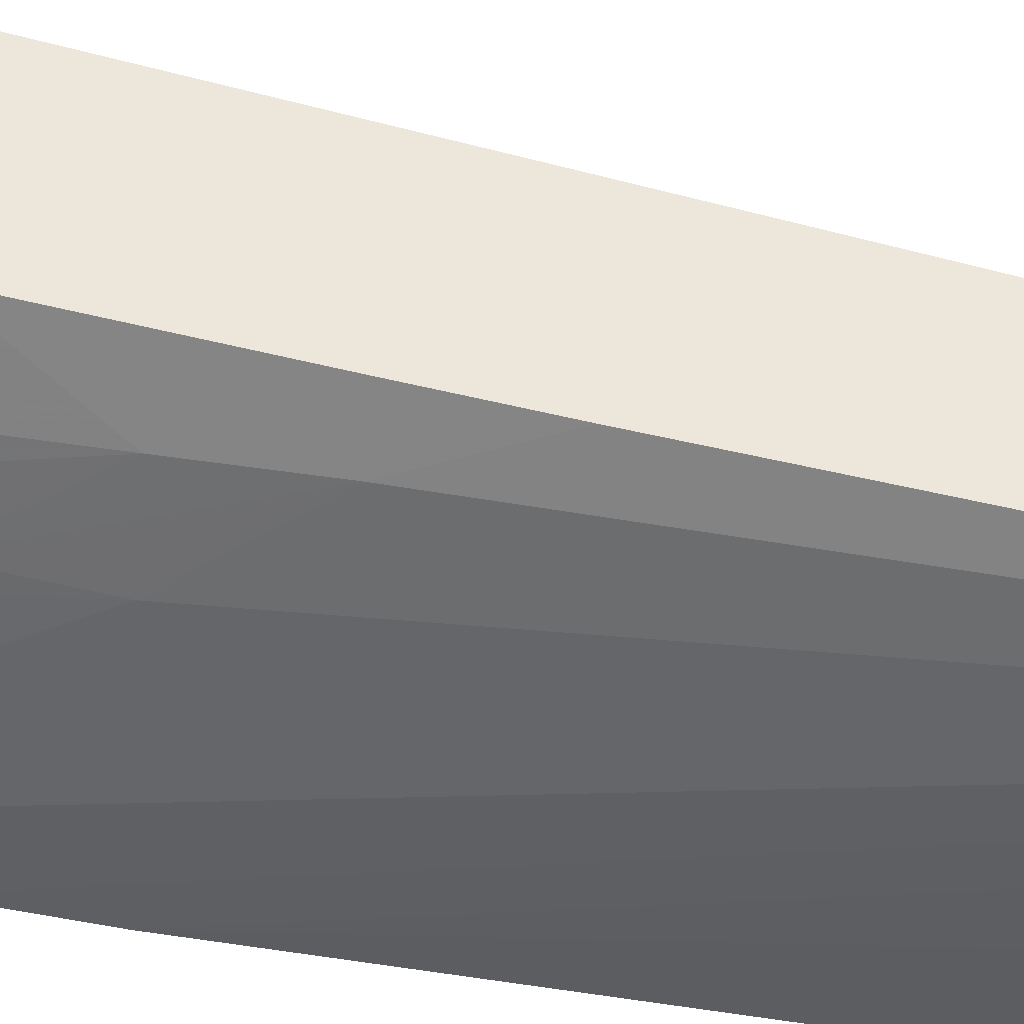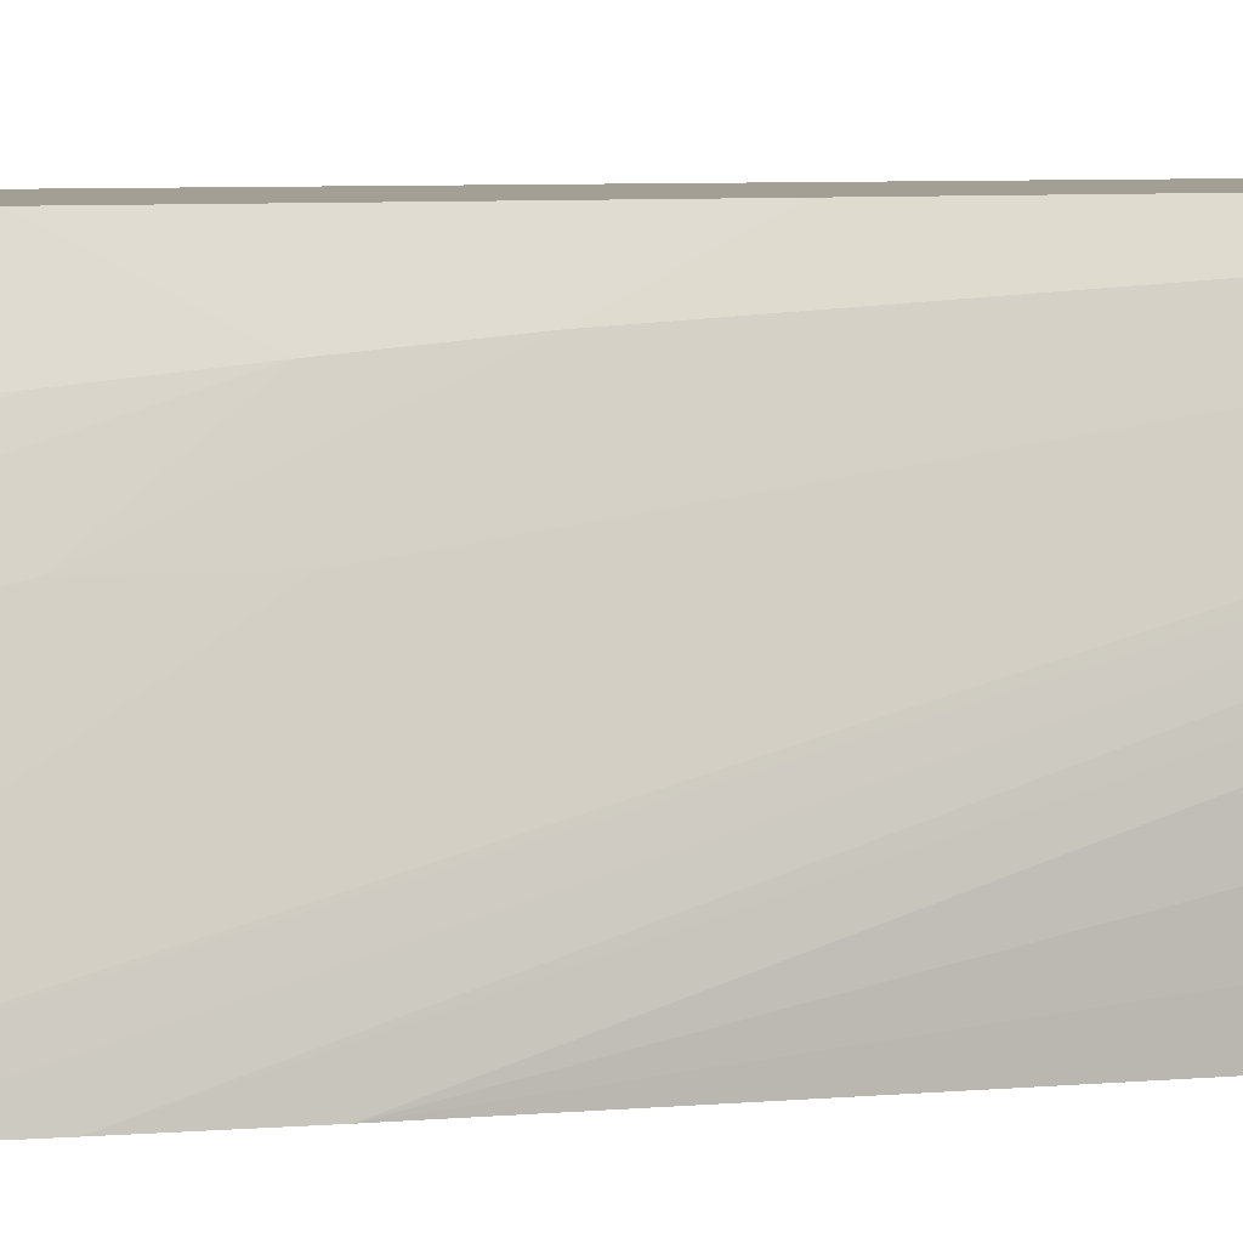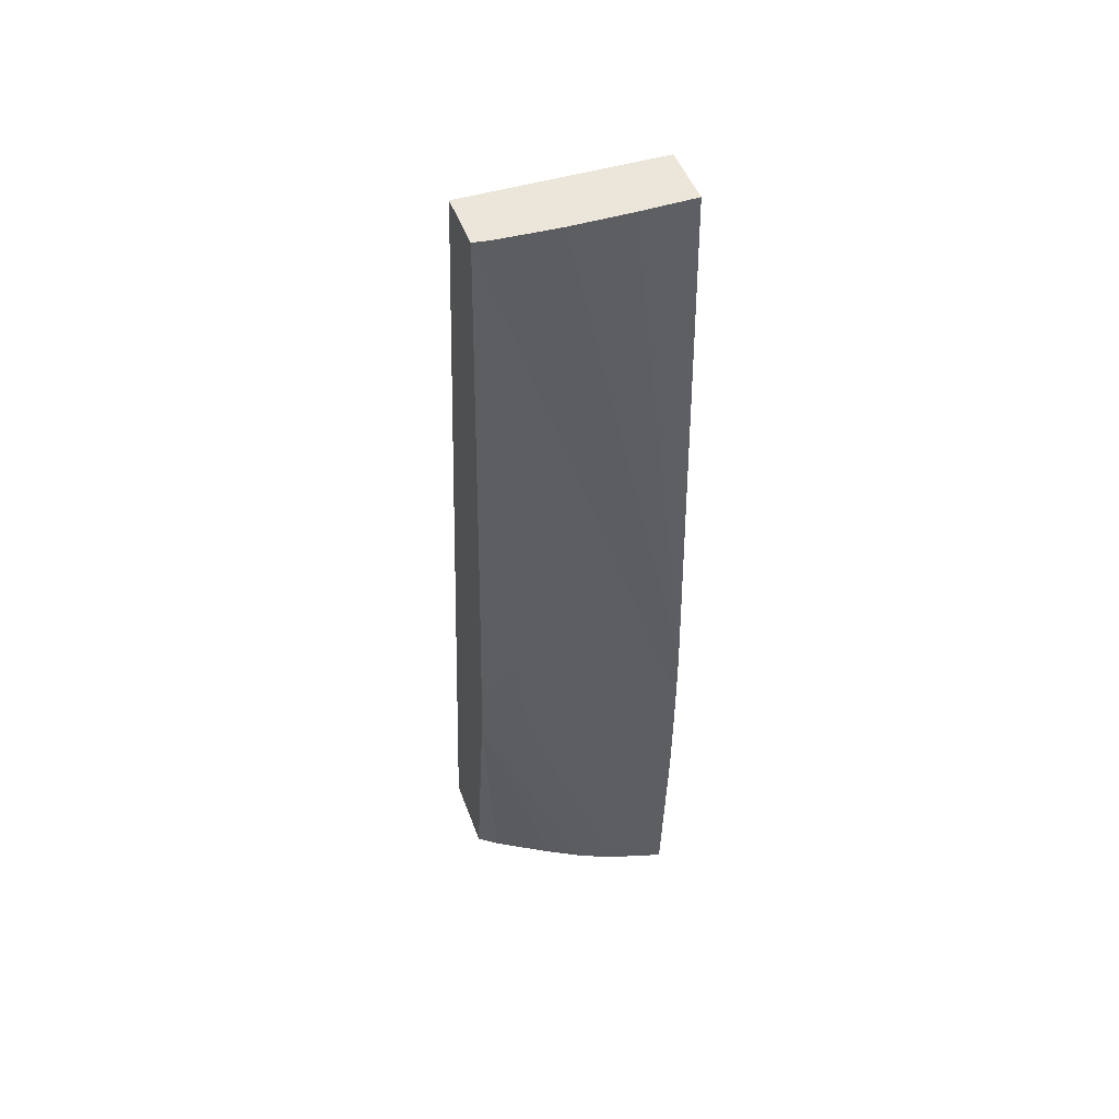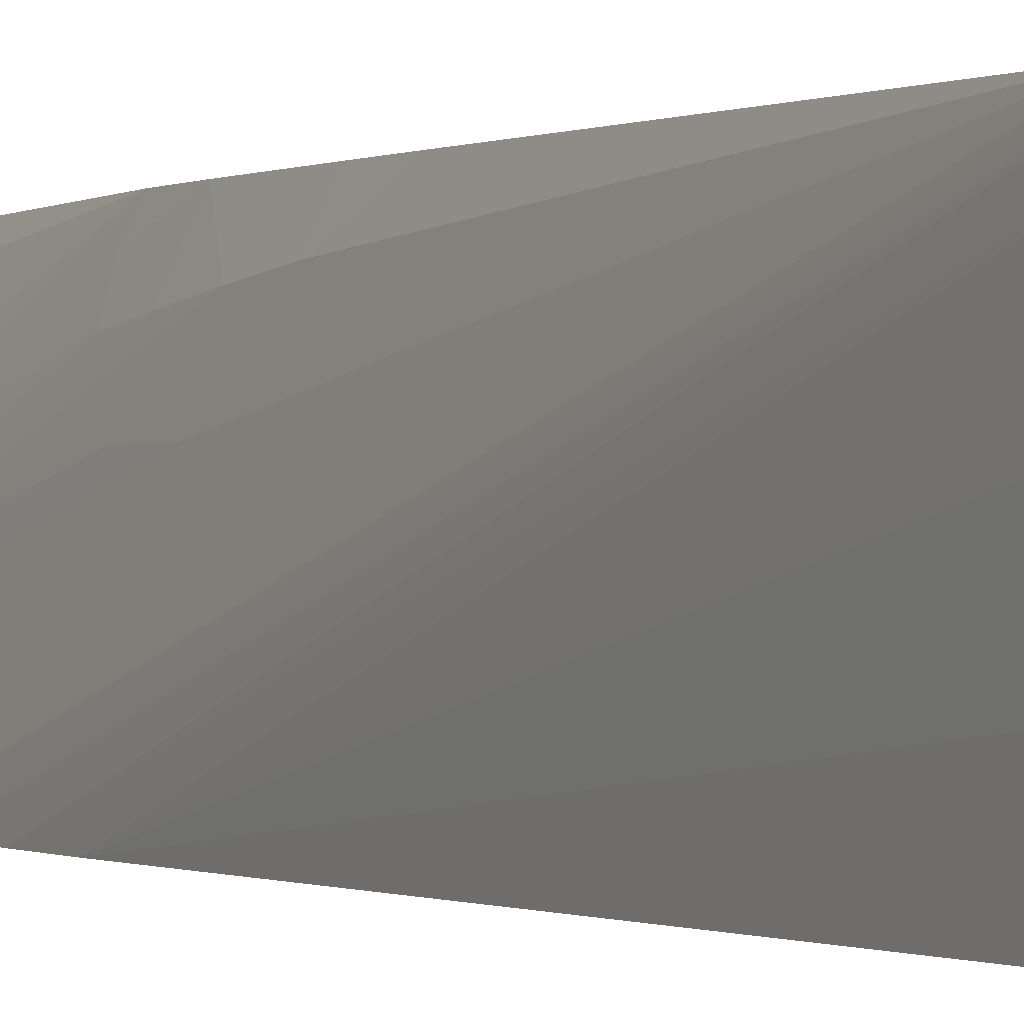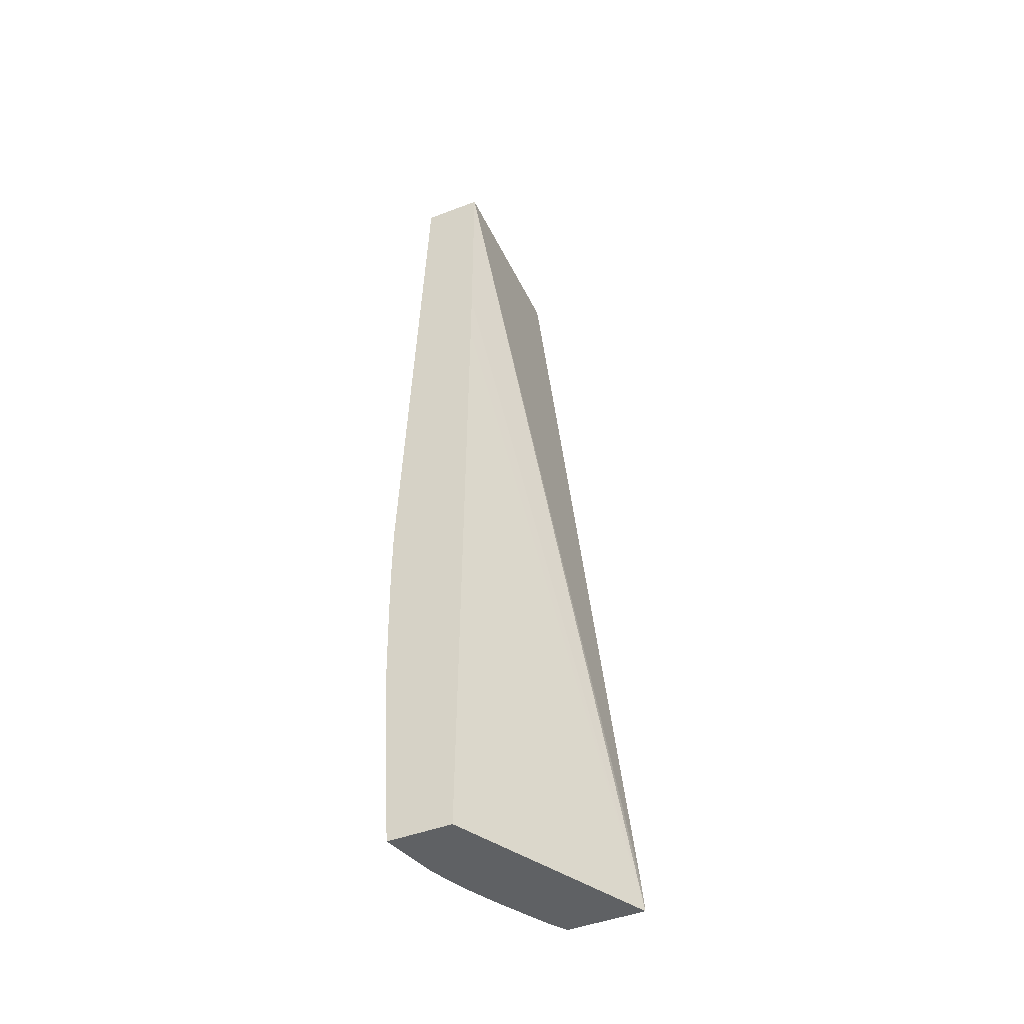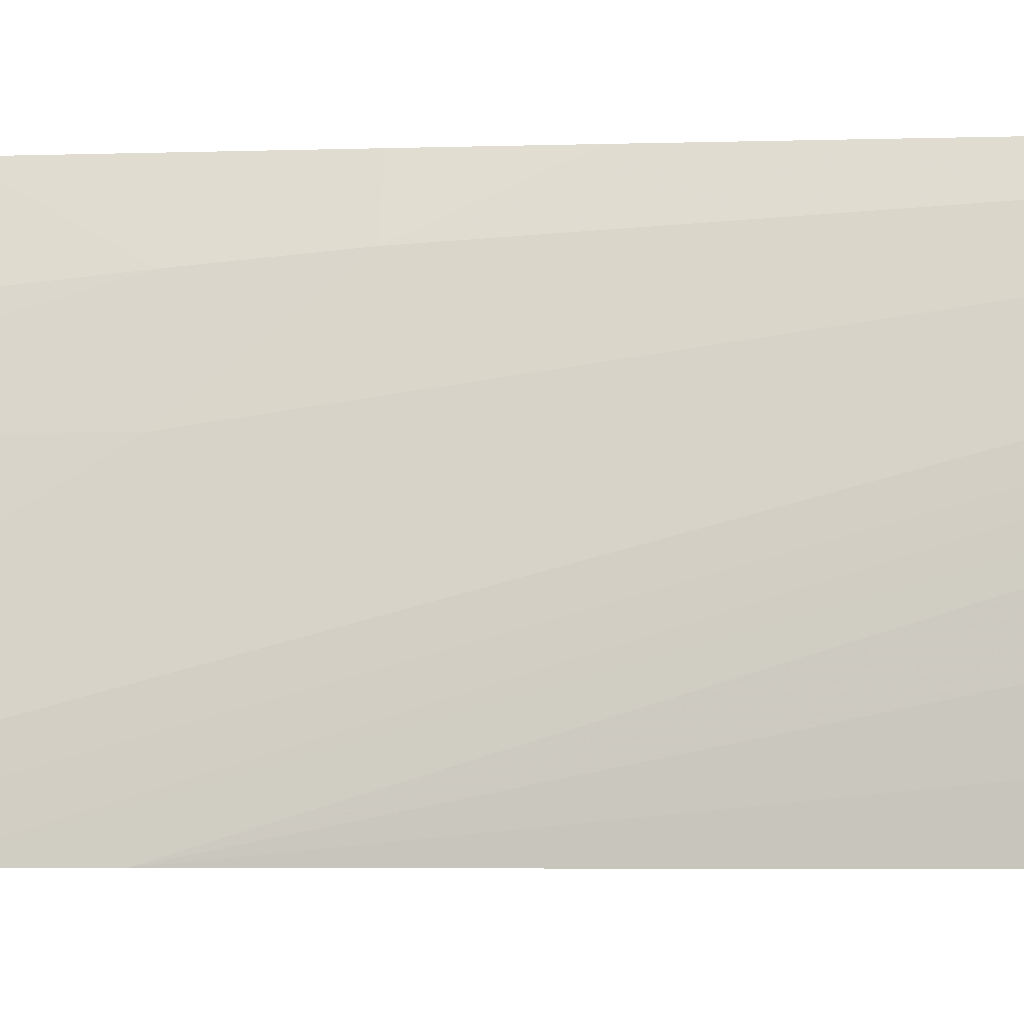
<metadata>
{"format":"obj","ext":"obj","renderer":"f3d","projection":"perspective","resolution":1024,"background":"white","views":[{"elev":52.4,"azim":101.7,"up":"+Z"},{"elev":5.3,"azim":72.4,"up":"+Z"},{"elev":48.4,"azim":70.3,"up":"+Y"},{"elev":0.1,"azim":155.6,"up":"+Z"},{"elev":-46.2,"azim":-156.4,"up":"+Y"},{"elev":-2.5,"azim":97.9,"up":"+Z"}]}
</metadata>
<code>
v 0.01981 0.08403 0.01532
v 0.01985 0.08403 0.01504
v 0.0189 0.08403 0.01532
v 0.0198 0.08357 0.01532
v 0.02026 0.07202 0.01222
v 0.02028 0.07299 0.01222
v 0.02029 0.07395 0.01222
v 0.01992 0.08403 0.01408
v 0.02029 0.07492 0.01222
v 0.01896 0.08403 0.01222
v 0.01859 0.08109 0.01532
v 0.01945 0.07684 0.01532
v 0.01961 0.07588 0.01488
v 0.01983 0.07492 0.01408
v 0.02025 0.07188 0.01222
v 0.01993 0.08403 0.01312
v 0.01993 0.08403 0.01222
v 0.01896 0.08069 0.01222
v 0.01733 0.06867 0.01532
v 0.01737 0.06915 0.01532
v 0.01939 0.07588 0.01532
v 0.01927 0.07395 0.01532
v 0.01959 0.07492 0.01479
v 0.01979 0.07395 0.01408
v 0.01989 0.07011 0.01312
v 0.01984 0.06914 0.01312
v 0.02015 0.07011 0.01222
v 0.01896 0.07972 0.01222
v 0.01904 0.06867 0.01222
v 0.01857 0.06867 0.01532
v 0.01918 0.07293 0.01532
v 0.01934 0.07291 0.01498
v 0.01956 0.07395 0.0147
v 0.0198 0.06867 0.01312
v 0.02006 0.06867 0.01222
v 0.02009 0.06914 0.01222
v 0.01879 0.06867 0.01503
v 0.01905 0.06867 0.01457
v 0.01929 0.06867 0.01417
v 0.01955 0.06867 0.01369
v 0.01953 0.07317 0.01462
v 0.01968 0.06867 0.01338
f 1 2 8
f 1 8 16
f 1 16 17
f 1 17 10
f 1 10 3
f 1 3 11
f 1 11 20
f 1 20 19
f 1 19 30
f 1 30 31
f 1 31 22
f 1 22 21
f 1 21 12
f 1 12 4
f 1 4 5
f 1 5 6
f 1 6 7
f 1 7 2
f 2 7 9
f 2 9 8
f 3 10 11
f 4 12 13
f 4 13 14
f 4 14 5
f 5 15 27
f 5 27 36
f 5 36 35
f 5 35 29
f 5 29 28
f 5 28 18
f 5 18 10
f 5 10 17
f 5 17 9
f 5 9 7
f 5 7 6
f 5 14 15
f 8 9 16
f 9 17 16
f 10 18 19
f 10 19 20
f 10 20 11
f 12 21 13
f 13 21 22
f 13 22 23
f 13 23 24
f 13 24 14
f 14 24 25
f 14 25 15
f 15 25 26
f 15 26 27
f 18 28 19
f 19 29 35
f 19 35 34
f 19 34 42
f 19 42 40
f 19 40 39
f 19 39 38
f 19 38 37
f 19 37 30
f 19 28 29
f 22 31 32
f 22 32 33
f 22 33 23
f 23 33 26
f 23 26 24
f 24 26 25
f 26 34 35
f 26 35 36
f 26 36 27
f 26 33 34
f 30 37 31
f 31 37 38
f 31 38 39
f 31 39 40
f 31 40 32
f 32 41 33
f 32 40 41
f 33 41 34
f 34 41 42
f 40 42 41

</code>
